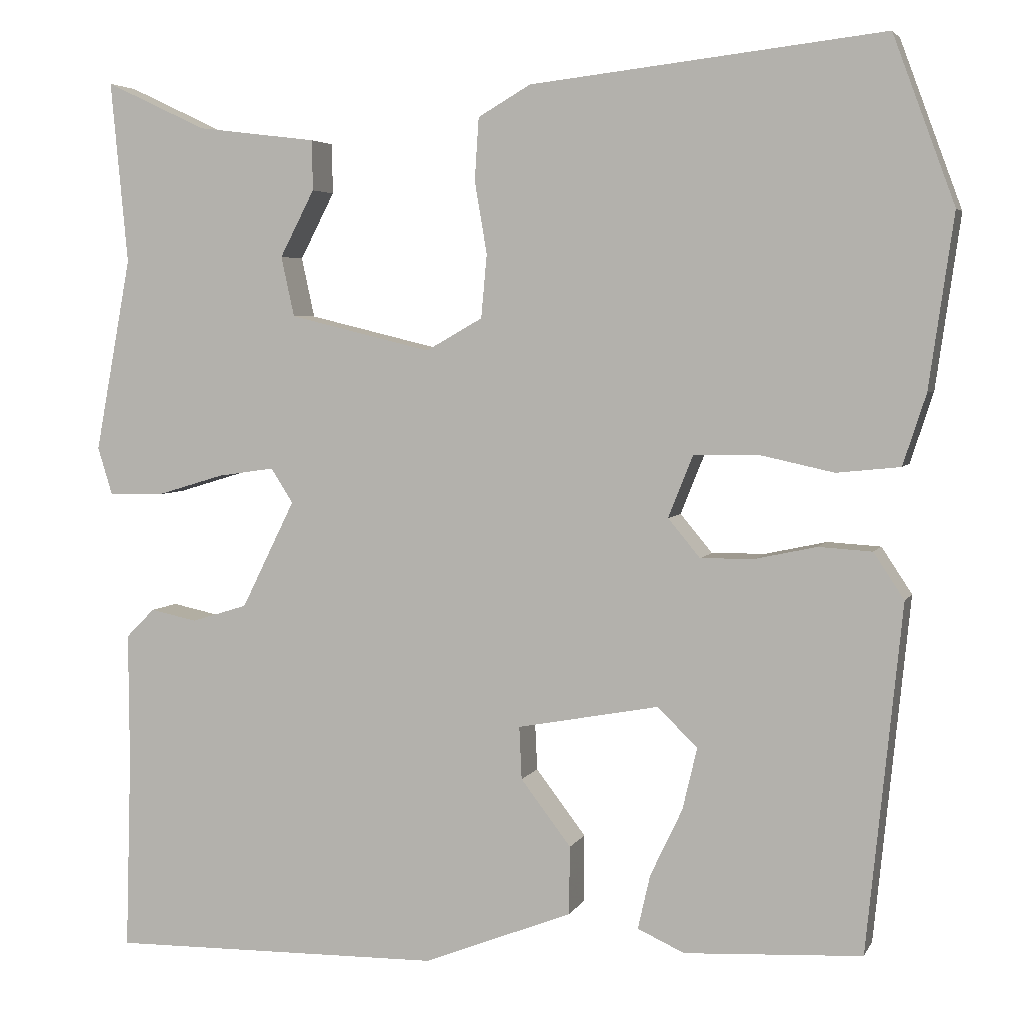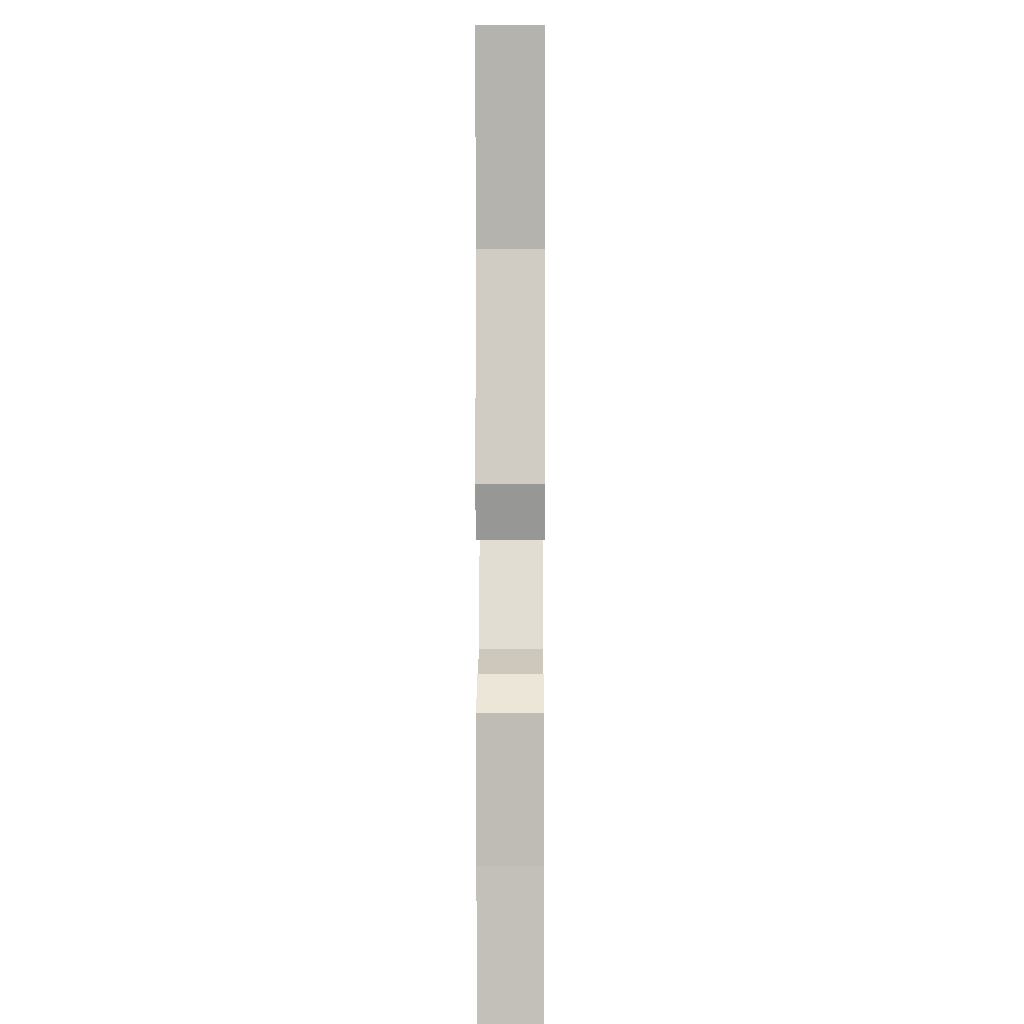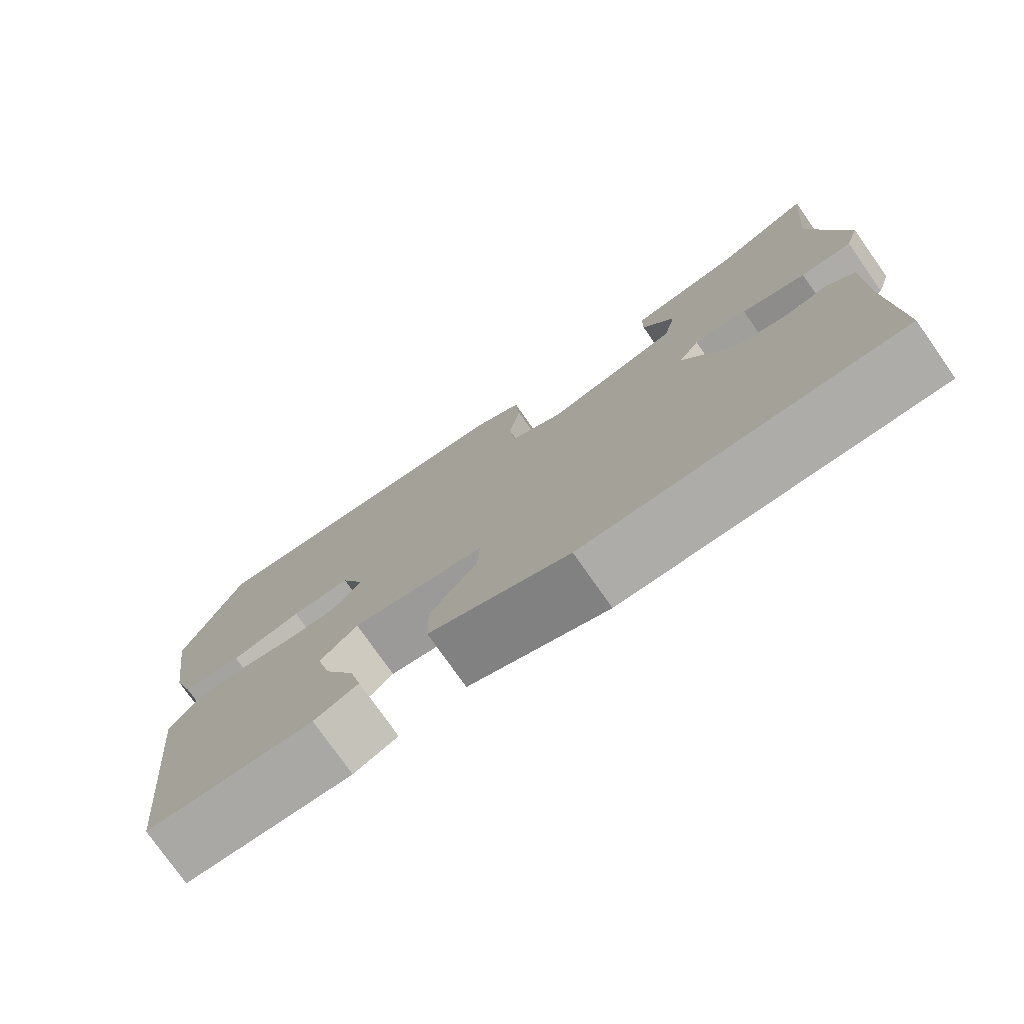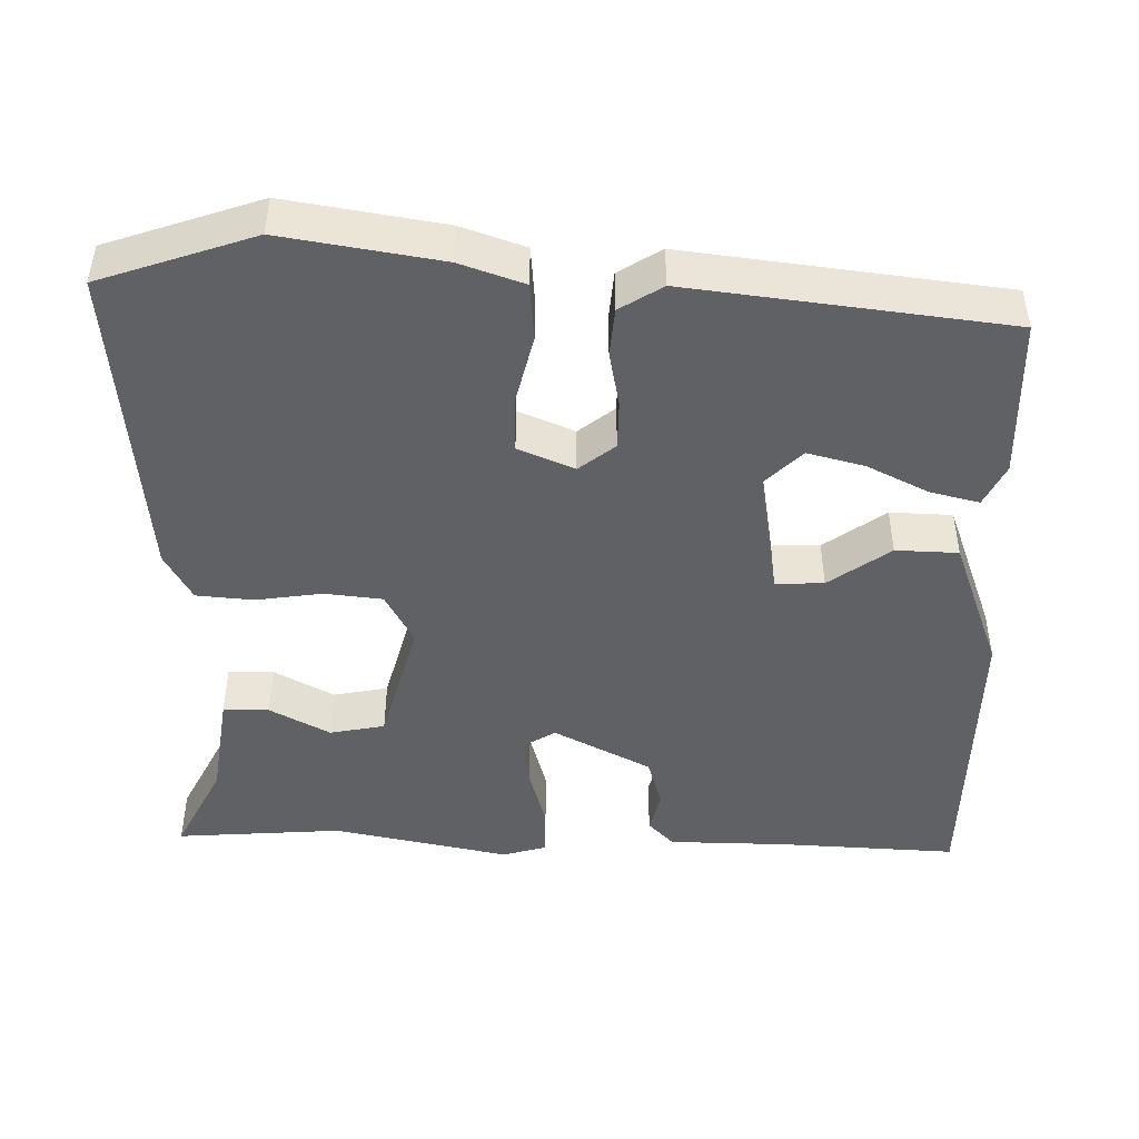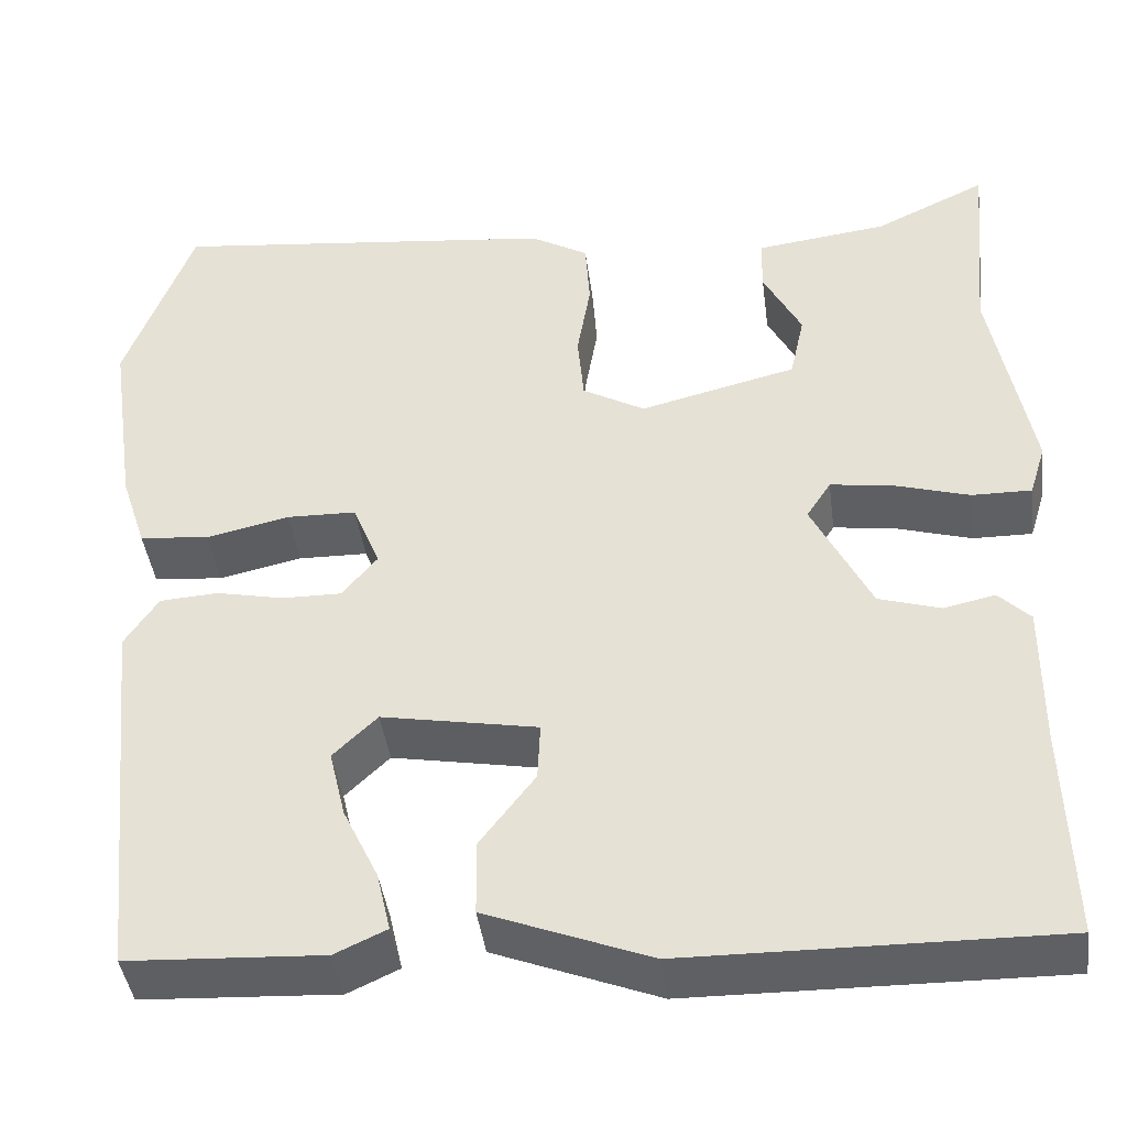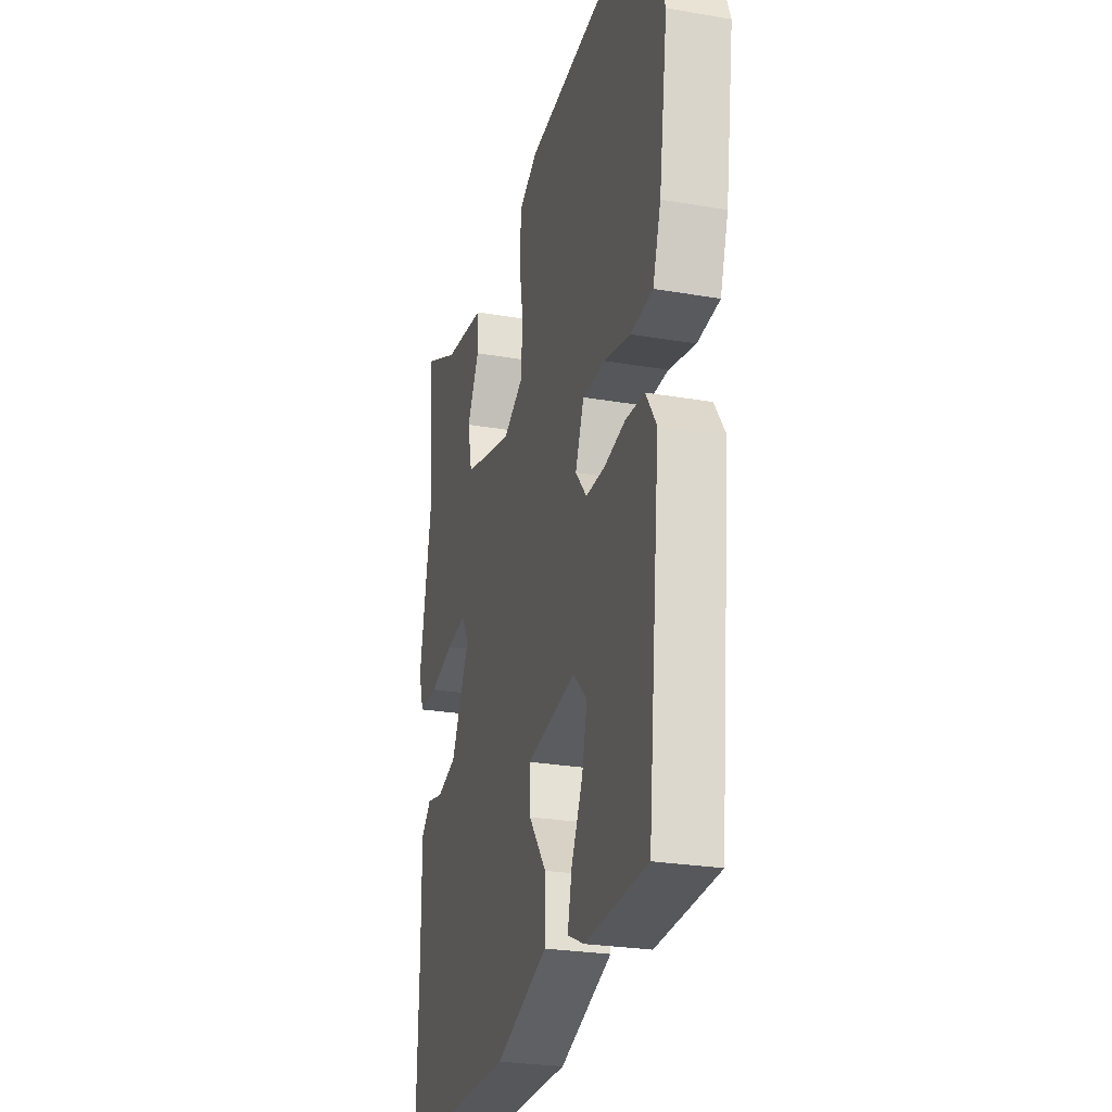
<metadata>
{"format":"obj","ext":"obj","renderer":"f3d","projection":"perspective","resolution":1024,"background":"white","views":[{"elev":4.2,"azim":16.3,"up":"+Z"},{"elev":4.7,"azim":-89.8,"up":"+Z"},{"elev":-77.2,"azim":-144.9,"up":"+Z"},{"elev":-45.9,"azim":87.7,"up":"+Y"},{"elev":-42.3,"azim":-172.5,"up":"+Z"},{"elev":-25.6,"azim":74.4,"up":"+Z"}]}
</metadata>
<code>
v 0.473 0.07 0.573
v 0.548 0.07 0.37
v 0.518 0.07 0.16
v 0.49 0.07 0.074
v 0.413 0.07 0.066
v 0.321 0.07 0.086
v 0.244 0.07 0.084
v 0.214 0.07 0.009
v 0.253 0.07 -0.038
v 0.319 0.07 -0.037
v 0.393 0.07 -0.021
v 0.458 0.07 -0.025
v 0.495 0.07 -0.081
v 0.452 0.07 -0.503
v 0.236 0.07 -0.515
v 0.179 0.07 -0.489
v 0.194 0.07 -0.423
v 0.233 0.07 -0.341
v 0.251 0.07 -0.265
v 0.202 0.07 -0.218
v 0.03 0.07 -0.25
v 0.033 0.07 -0.314
v 0.094 0.07 -0.394
v 0.093 0.07 -0.477
v -0.088 0.07 -0.548
v -0.495 0.07 -0.554
v -0.488 0.07 -0.317
v -0.489 0.07 -0.157
v -0.454 0.07 -0.122
v -0.397 0.07 -0.134
v -0.329 0.07 -0.113
v -0.264 0.07 0.018
v -0.291 0.07 0.06
v -0.36 0.07 0.05
v -0.443 0.07 0.025
v -0.509 0.07 0.024
v -0.527 0.07 0.082
v -0.483 0.07 0.318
v -0.504 0.07 0.54
v -0.381 0.07 0.482
v -0.235 0.07 0.464
v -0.234 0.07 0.403
v -0.276 0.07 0.322
v -0.26 0.07 0.249
v -0.087 0.07 0.207
v -0.018 0.07 0.246
v -0.011 0.07 0.323
v -0.026 0.07 0.411
v -0.021 0.07 0.487
v 0.043 0.07 0.524
v 0.473 0 0.573
v 0.548 0 0.37
v 0.518 0 0.16
v 0.49 0 0.074
v 0.413 0 0.066
v 0.321 0 0.086
v 0.244 0 0.084
v 0.214 0 0.009
v 0.253 0 -0.038
v 0.319 0 -0.037
v 0.393 0 -0.021
v 0.458 0 -0.025
v 0.495 0 -0.081
v 0.452 0 -0.503
v 0.236 0 -0.515
v 0.179 0 -0.489
v 0.194 0 -0.423
v 0.233 0 -0.341
v 0.251 0 -0.265
v 0.202 0 -0.218
v 0.03 0 -0.25
v 0.033 0 -0.314
v 0.094 0 -0.394
v 0.093 0 -0.477
v -0.088 0 -0.548
v -0.495 0 -0.554
v -0.488 0 -0.317
v -0.489 0 -0.157
v -0.454 0 -0.122
v -0.397 0 -0.134
v -0.329 0 -0.113
v -0.264 0 0.018
v -0.291 0 0.06
v -0.36 0 0.05
v -0.443 0 0.025
v -0.509 0 0.024
v -0.527 0 0.082
v -0.483 0 0.318
v -0.504 0 0.54
v -0.381 0 0.482
v -0.235 0 0.464
v -0.234 0 0.403
v -0.276 0 0.322
v -0.26 0 0.249
v -0.087 0 0.207
v -0.018 0 0.246
v -0.011 0 0.323
v -0.026 0 0.411
v -0.021 0 0.487
v 0.043 0 0.524
f 4 5 6
f 3 4 6
f 2 3 6
f 1 2 6
f 50 1 6
f 49 50 6
f 48 49 6
f 47 48 6
f 46 47 6 7
f 45 46 7 8
f 44 45 8 9
f 40 41 42 43
f 40 43 44
f 39 40 44
f 38 39 44
f 37 38 44
f 36 37 44
f 35 36 44
f 34 35 44
f 33 34 44
f 32 33 44 9
f 27 28 29 30
f 27 30 31
f 26 27 31
f 25 26 31
f 24 25 31
f 23 24 31
f 22 23 31
f 21 22 31 32
f 16 17 18
f 15 16 18
f 14 15 18
f 13 14 18
f 12 13 18
f 11 12 18
f 10 11 18 19
f 9 10 19 20
f 9 20 21 32
f 56 55 54
f 56 54 53
f 56 53 52
f 56 52 51
f 56 51 100
f 56 100 99
f 56 99 98
f 56 98 97
f 57 56 97 96
f 58 57 96 95
f 59 58 95 94
f 93 92 91 90
f 94 93 90
f 94 90 89
f 94 89 88
f 94 88 87
f 94 87 86
f 94 86 85
f 94 85 84
f 94 84 83
f 59 94 83 82
f 80 79 78 77
f 81 80 77
f 81 77 76
f 81 76 75
f 81 75 74
f 81 74 73
f 81 73 72
f 82 81 72 71
f 68 67 66
f 68 66 65
f 68 65 64
f 68 64 63
f 68 63 62
f 68 62 61
f 69 68 61 60
f 70 69 60 59
f 82 71 70 59
f 1 51 52 2
f 2 52 53 3
f 3 53 54 4
f 4 54 55 5
f 5 55 56 6
f 6 56 57 7
f 7 57 58 8
f 8 58 59 9
f 9 59 60 10
f 10 60 61 11
f 11 61 62 12
f 12 62 63 13
f 13 63 64 14
f 14 64 65 15
f 15 65 66 16
f 16 66 67 17
f 17 67 68 18
f 18 68 69 19
f 19 69 70 20
f 20 70 71 21
f 21 71 72 22
f 22 72 73 23
f 23 73 74 24
f 24 74 75 25
f 25 75 76 26
f 26 76 77 27
f 27 77 78 28
f 28 78 79 29
f 29 79 80 30
f 30 80 81 31
f 31 81 82 32
f 32 82 83 33
f 33 83 84 34
f 34 84 85 35
f 35 85 86 36
f 36 86 87 37
f 37 87 88 38
f 38 88 89 39
f 39 89 90 40
f 40 90 91 41
f 41 91 92 42
f 42 92 93 43
f 43 93 94 44
f 44 94 95 45
f 45 95 96 46
f 46 96 97 47
f 47 97 98 48
f 48 98 99 49
f 49 99 100 50
f 50 100 51 1

</code>
